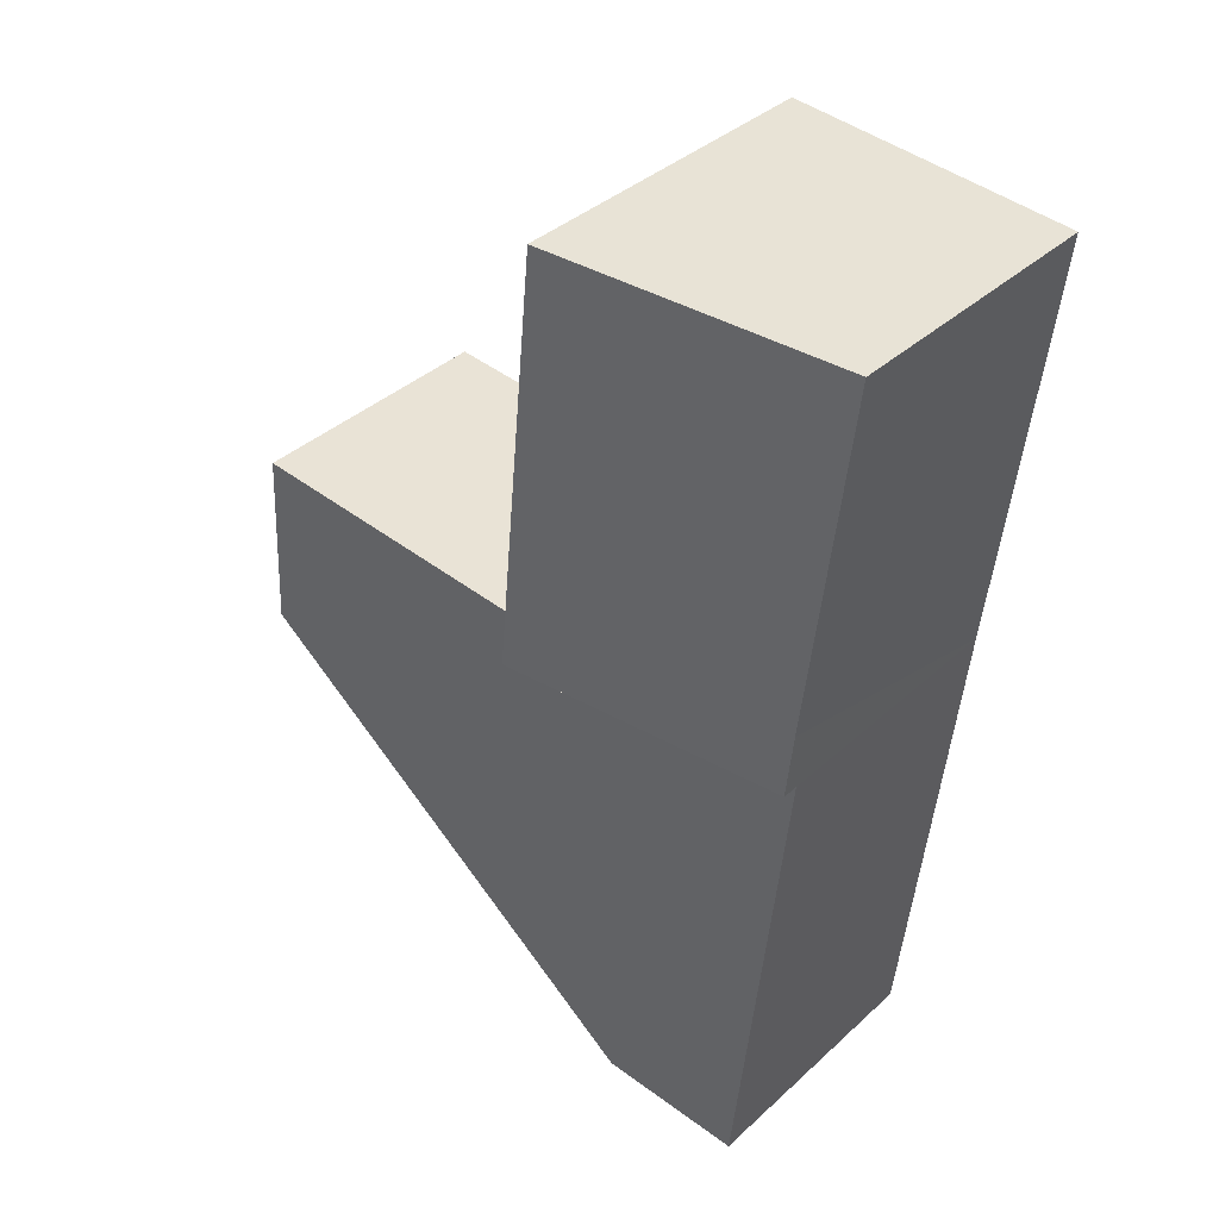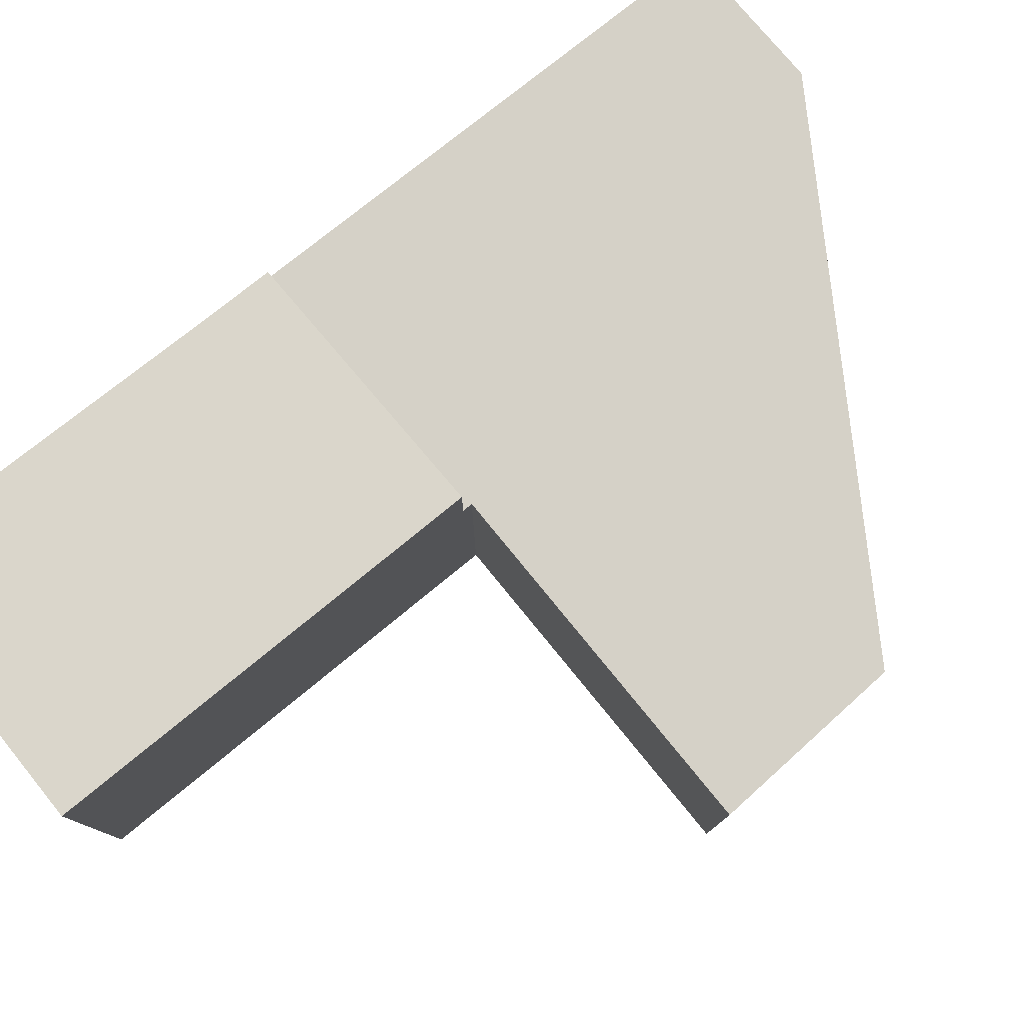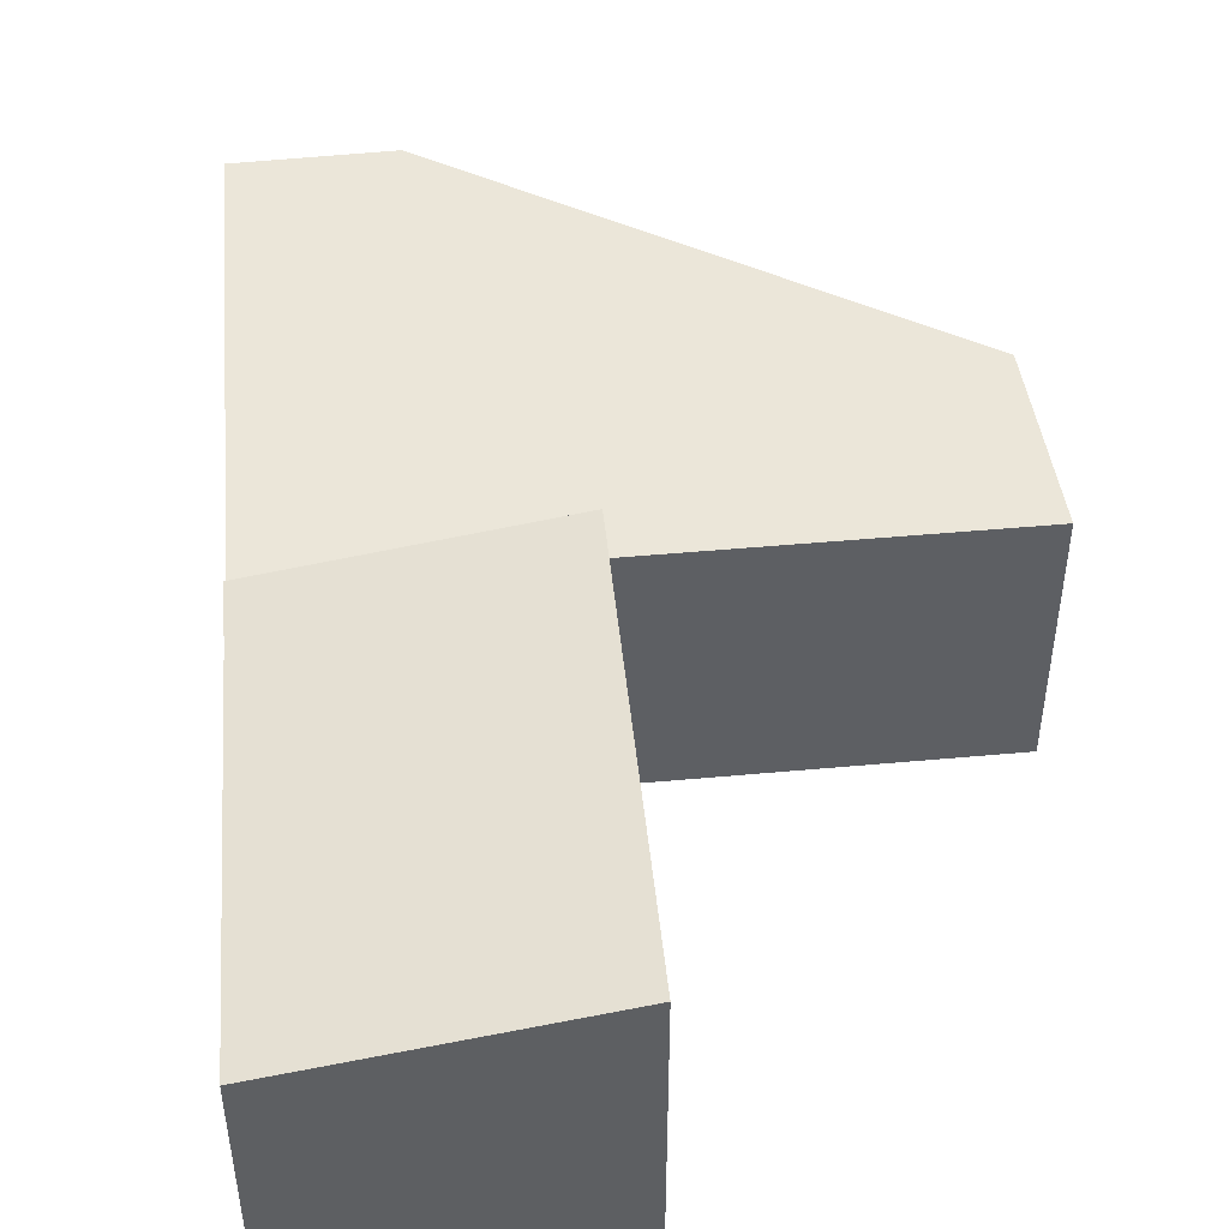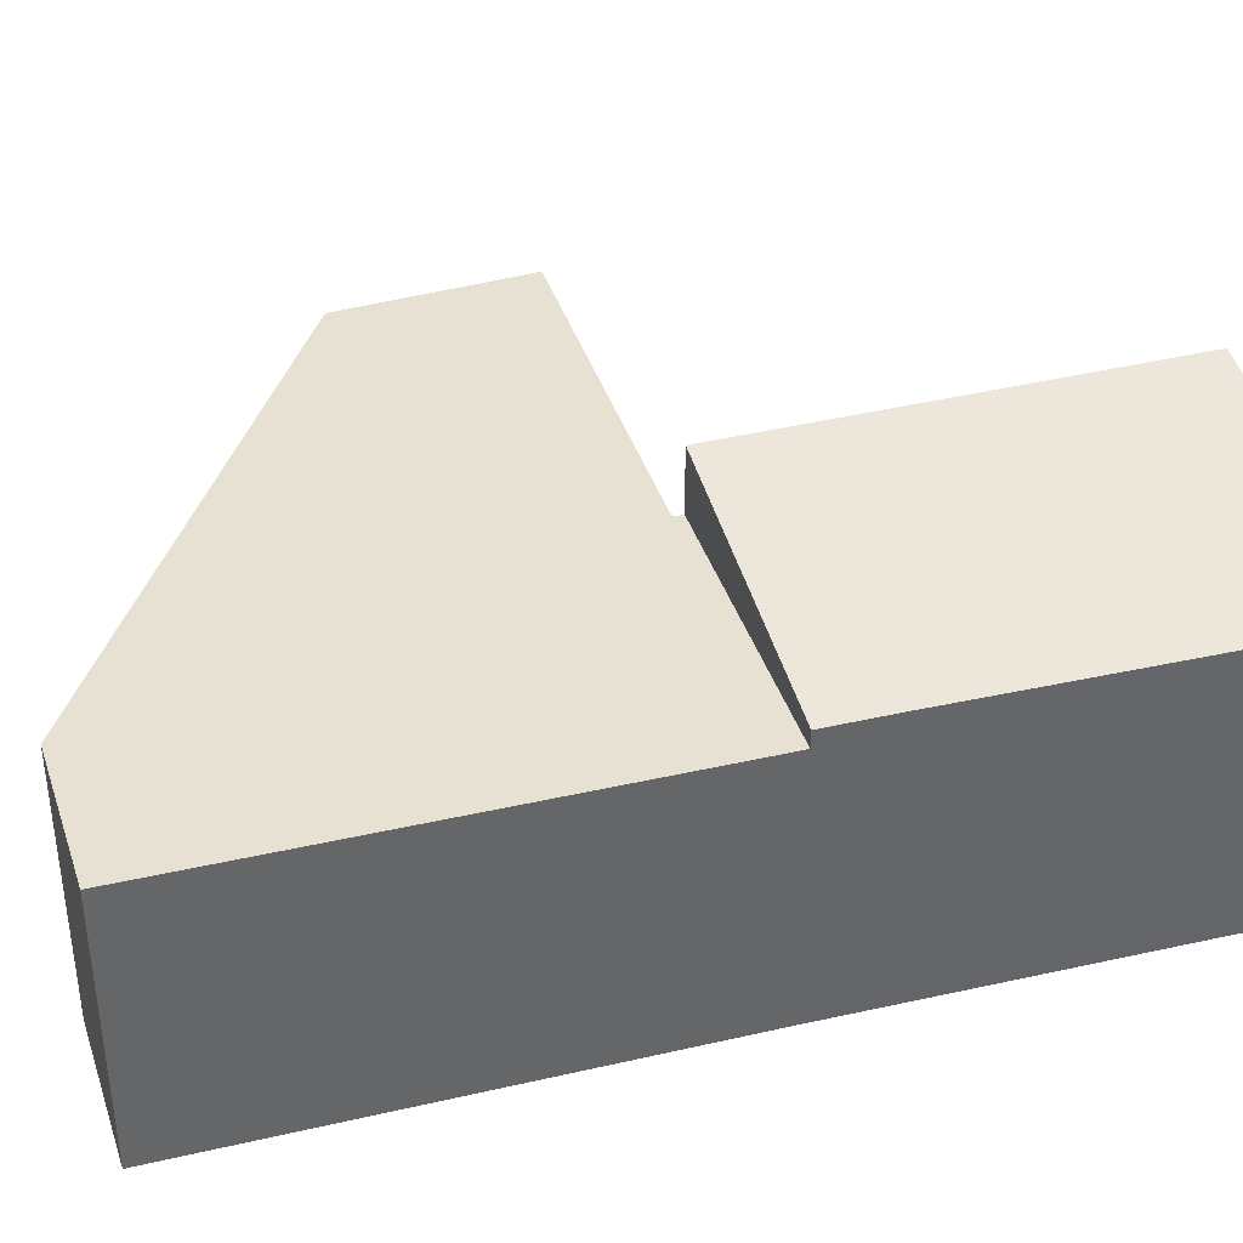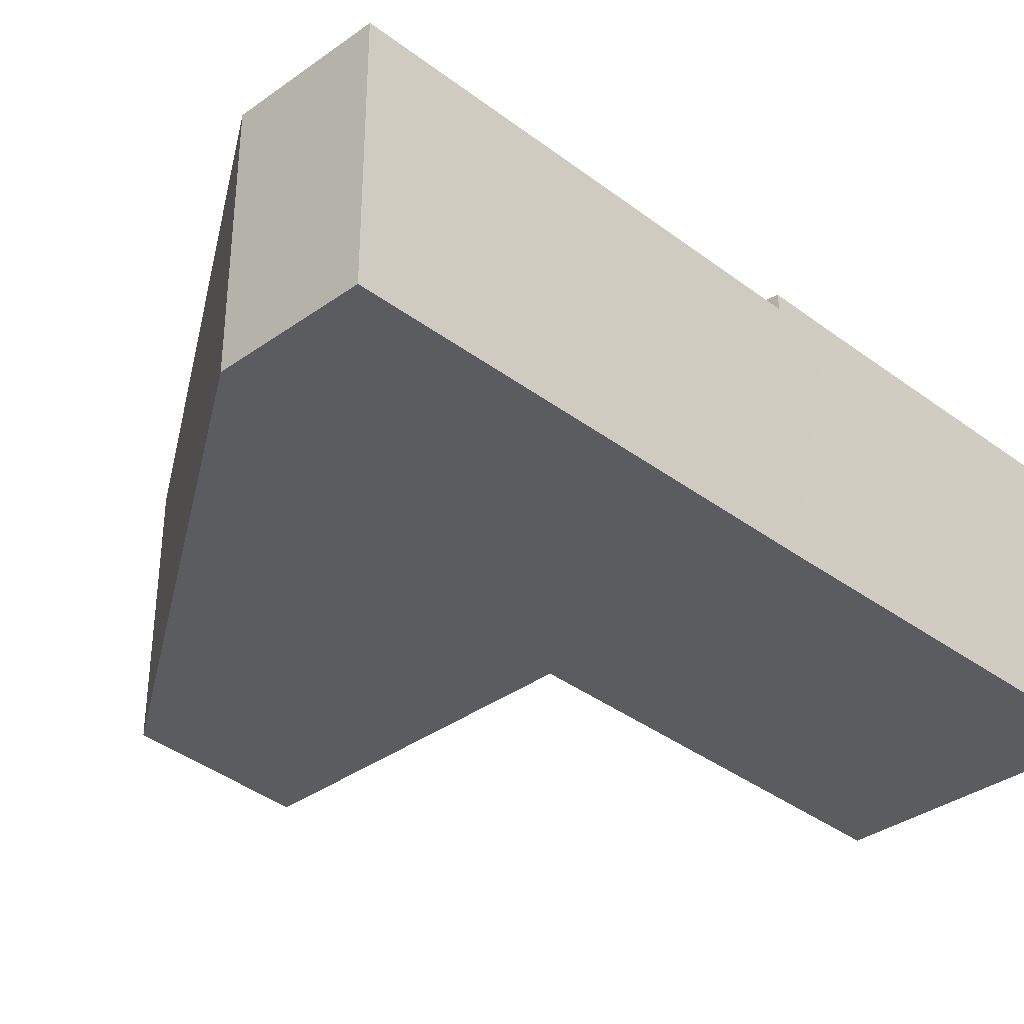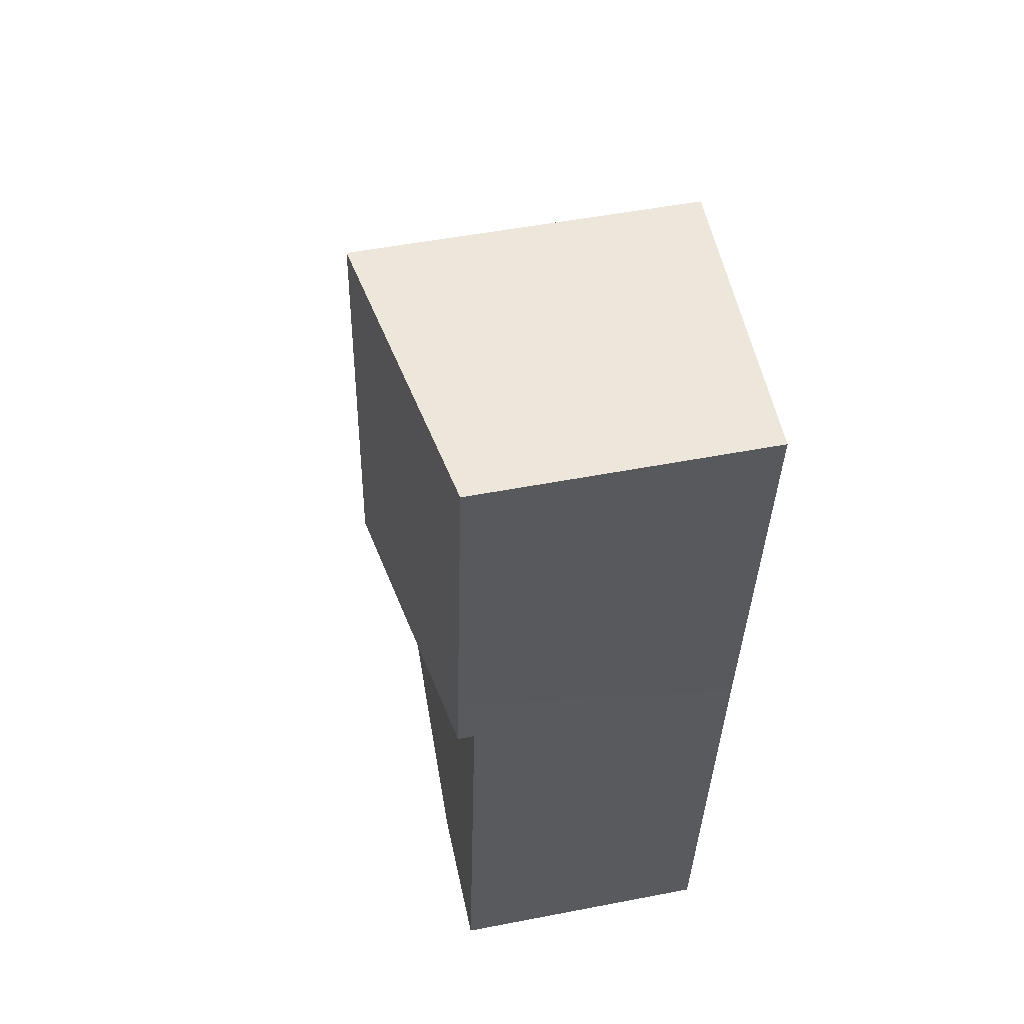
<metadata>
{"format":"obj","ext":"obj","renderer":"f3d","projection":"perspective","resolution":1024,"background":"white","views":[{"elev":37.2,"azim":-139.4,"up":"+Z"},{"elev":79.3,"azim":45.2,"up":"+Y"},{"elev":47.9,"azim":-11.4,"up":"+Y"},{"elev":38.7,"azim":-112.5,"up":"+Y"},{"elev":-35.3,"azim":-141.2,"up":"+Y"},{"elev":49.9,"azim":-102.1,"up":"+Z"}]}
</metadata>
<code>
v  2.926 3.404 0.265
v  0.45 2.918 -3.721
v  0 2.914 1.784e-16
v  3.36 3.392 -4.161
v  0.529 2.917 -4.435
v  2.926 -1.623e-17 0.265
v  3.36 2.548e-16 -4.161
v  0.529 2.716e-16 -4.435
v  0 0 0
v  0.45 2.278e-16 -3.721
v  1.09 2.746 -9.478
v  3.186 2.746 -8.908
v  2.619 2.746 -9.358
v  3.931 2.746 -8.316
v  7.081 2.746 -5.815
v  0.529 2.746 -4.435
v  3.37 2.746 -4.26
v  3.464 2.746 -4.251
v  6.992 2.746 -3.909
v  3.36 2.746 -4.161
v  3.37 2.608e-16 -4.26
v  6.992 2.394e-16 -3.909
v  7.081 3.561e-16 -5.815
v  3.464 2.603e-16 -4.251
v  3.931 5.092e-16 -8.316
v  3.186 5.455e-16 -8.908
v  2.619 5.73e-16 -9.358
v  1.09 5.804e-16 -9.478
g defaultobject
f 1 2 3
f 2 1 4
f 2 4 5
f 6 4 1
f 4 6 7
f 7 5 4
f 5 7 8
f 8 2 5
f 2 8 3
f 3 8 9
f 9 8 10
f 3 6 1
f 6 3 9
f 9 7 6
f 7 9 10
f 7 10 8
f 11 12 13
f 12 11 14
f 14 11 15
f 15 11 16
f 15 16 17
f 15 17 18
f 15 18 19
f 17 16 20
f 7 17 20
f 17 7 21
f 22 15 19
f 15 22 23
f 21 18 17
f 18 21 19
f 19 21 22
f 22 21 24
f 8 20 16
f 20 8 7
f 23 14 15
f 14 23 25
f 14 25 12
f 12 25 13
f 13 25 26
f 13 26 27
f 27 11 13
f 11 27 28
f 28 16 11
f 16 28 8
f 26 28 27
f 28 26 8
f 8 26 25
f 8 25 23
f 8 23 21
f 21 23 24
f 24 23 22
f 8 21 7

</code>
